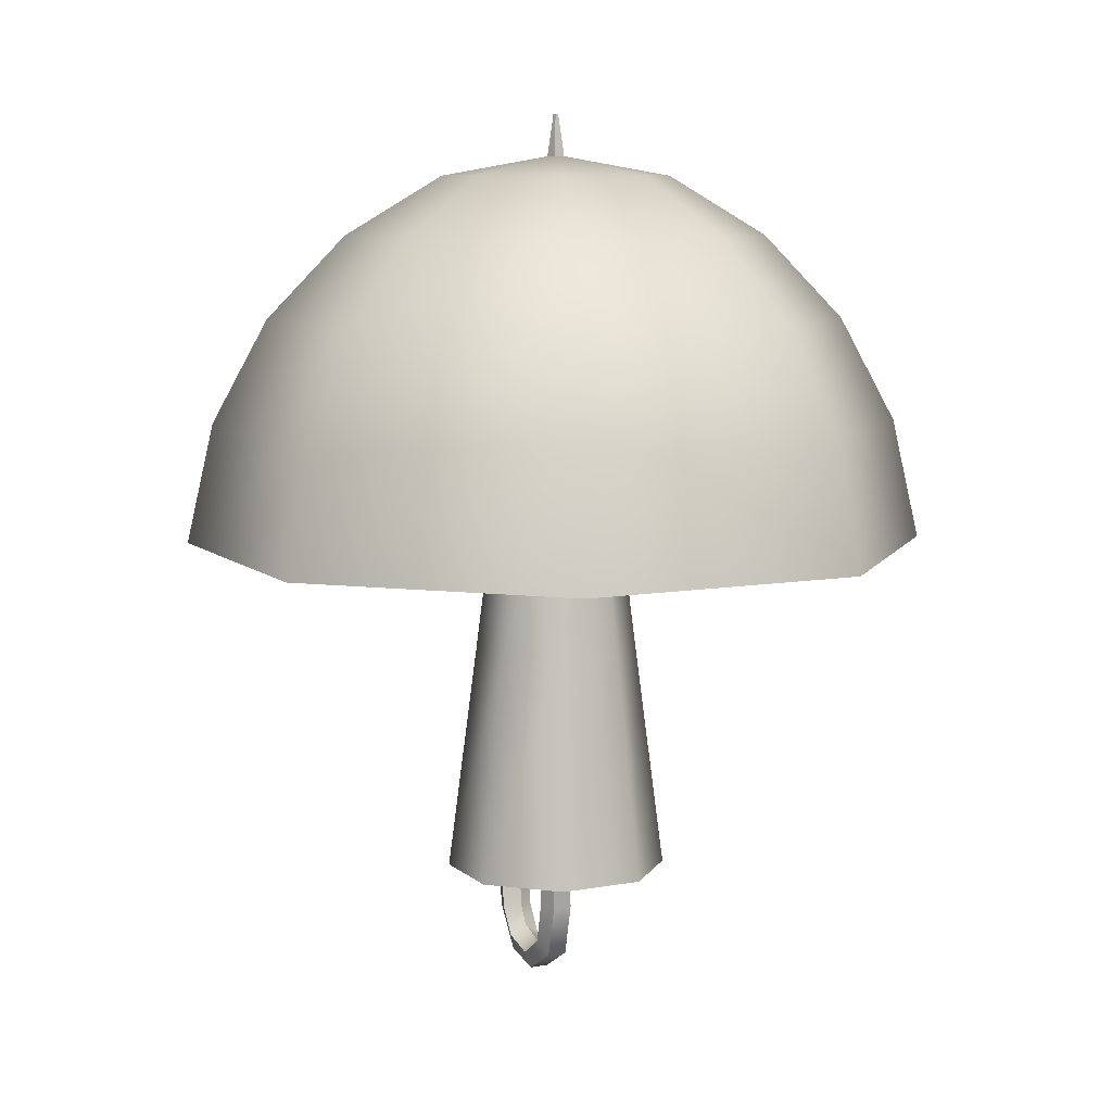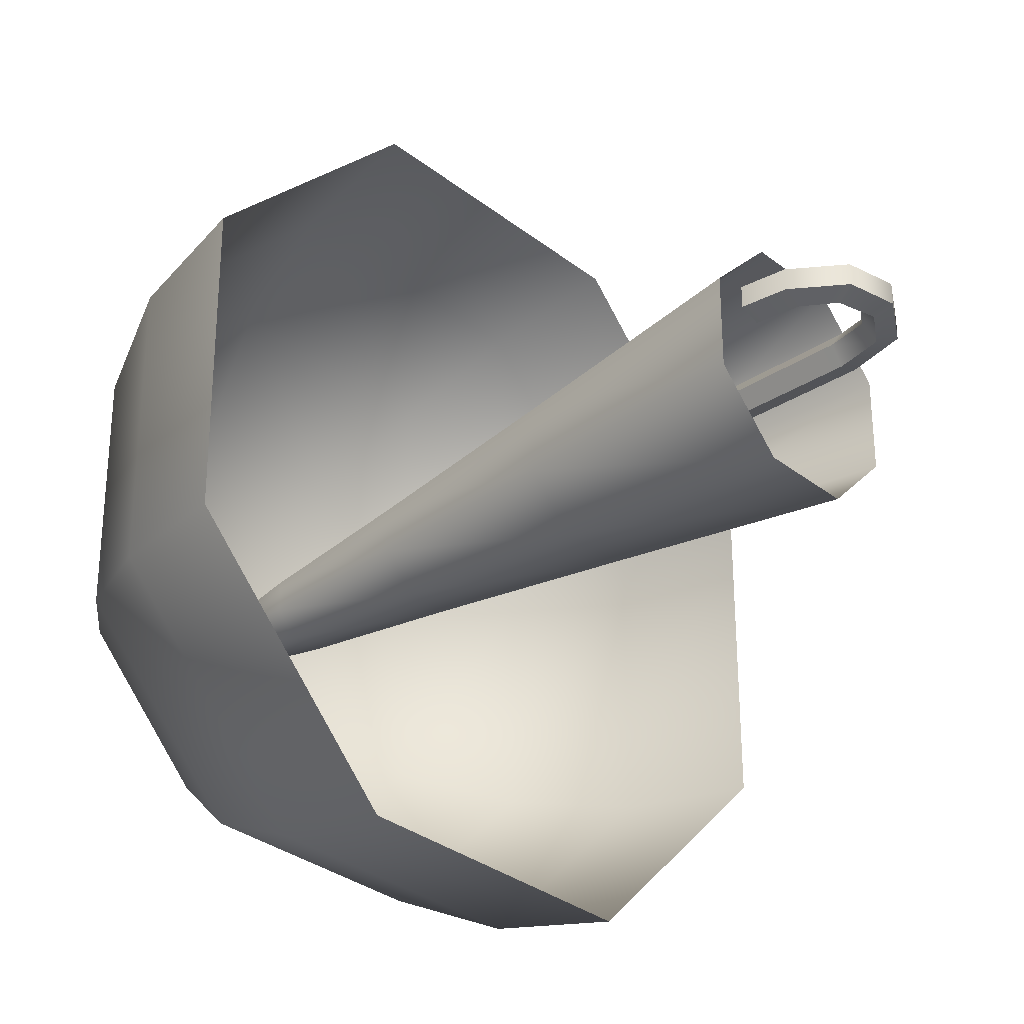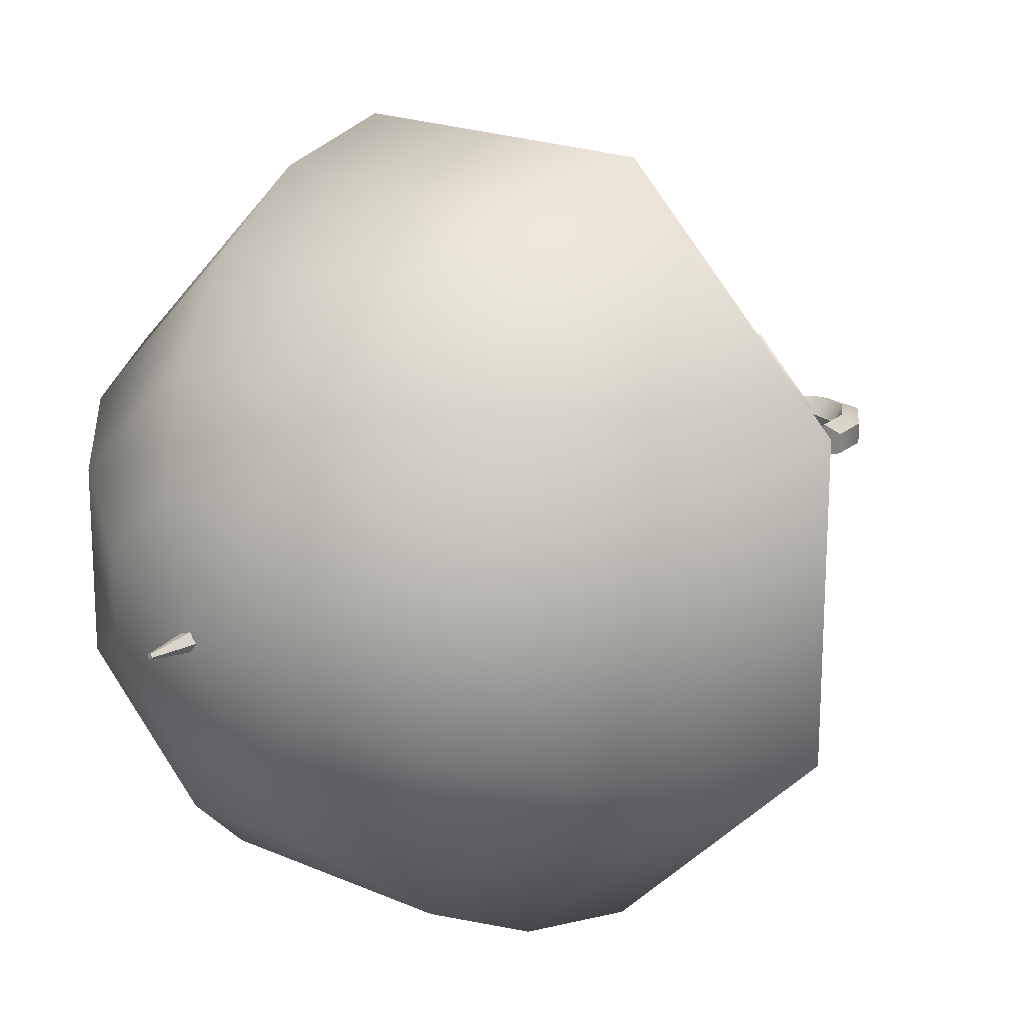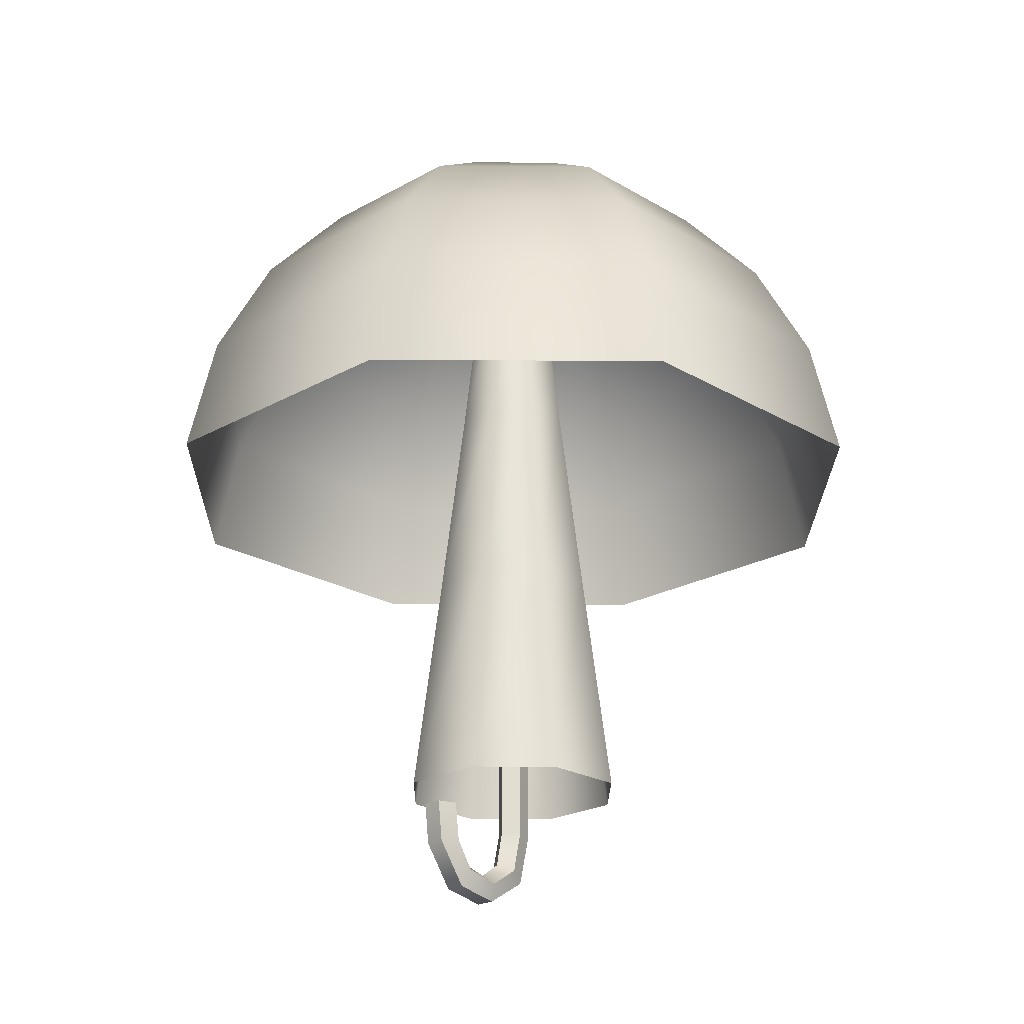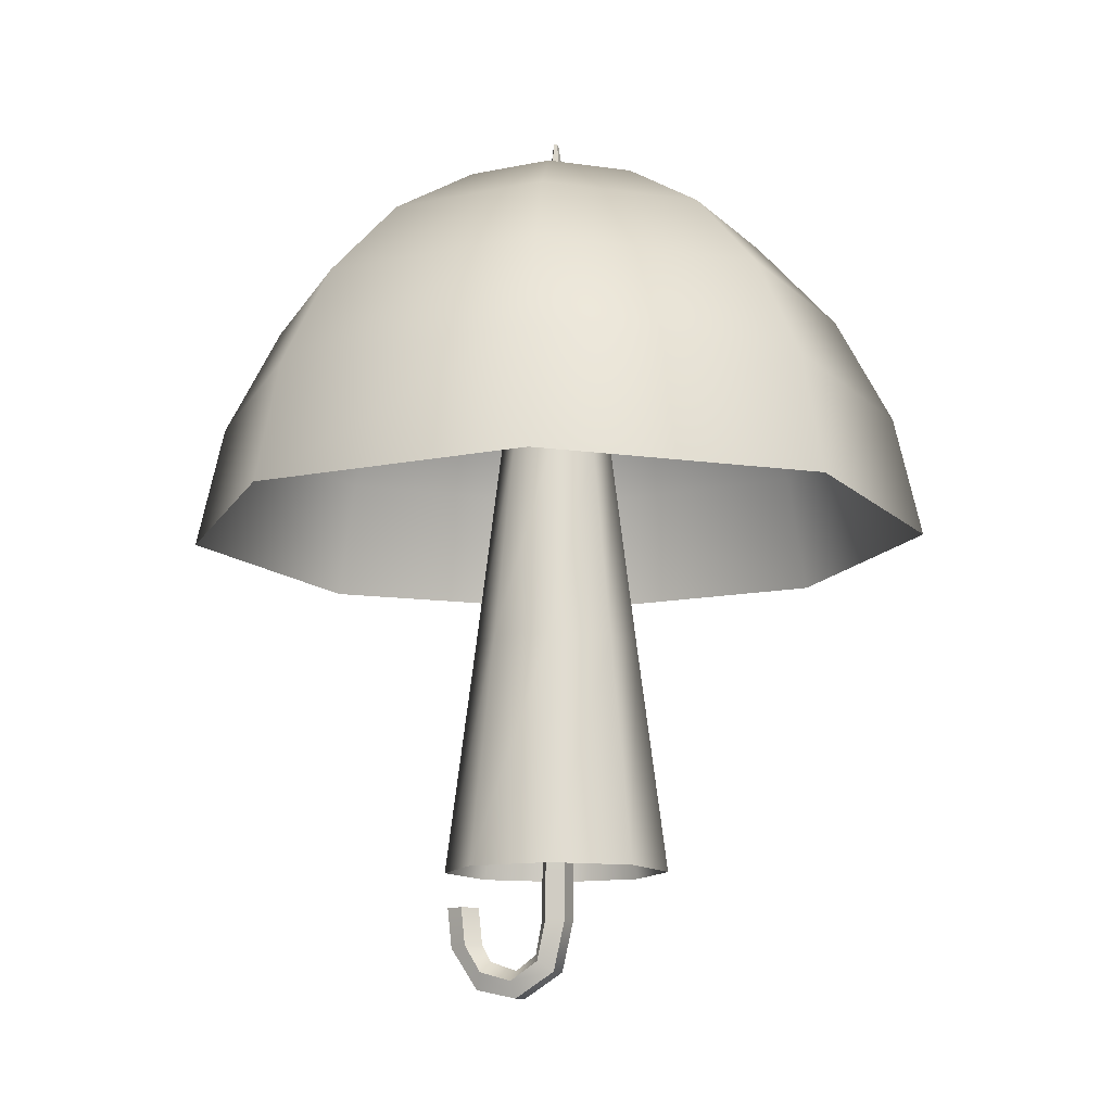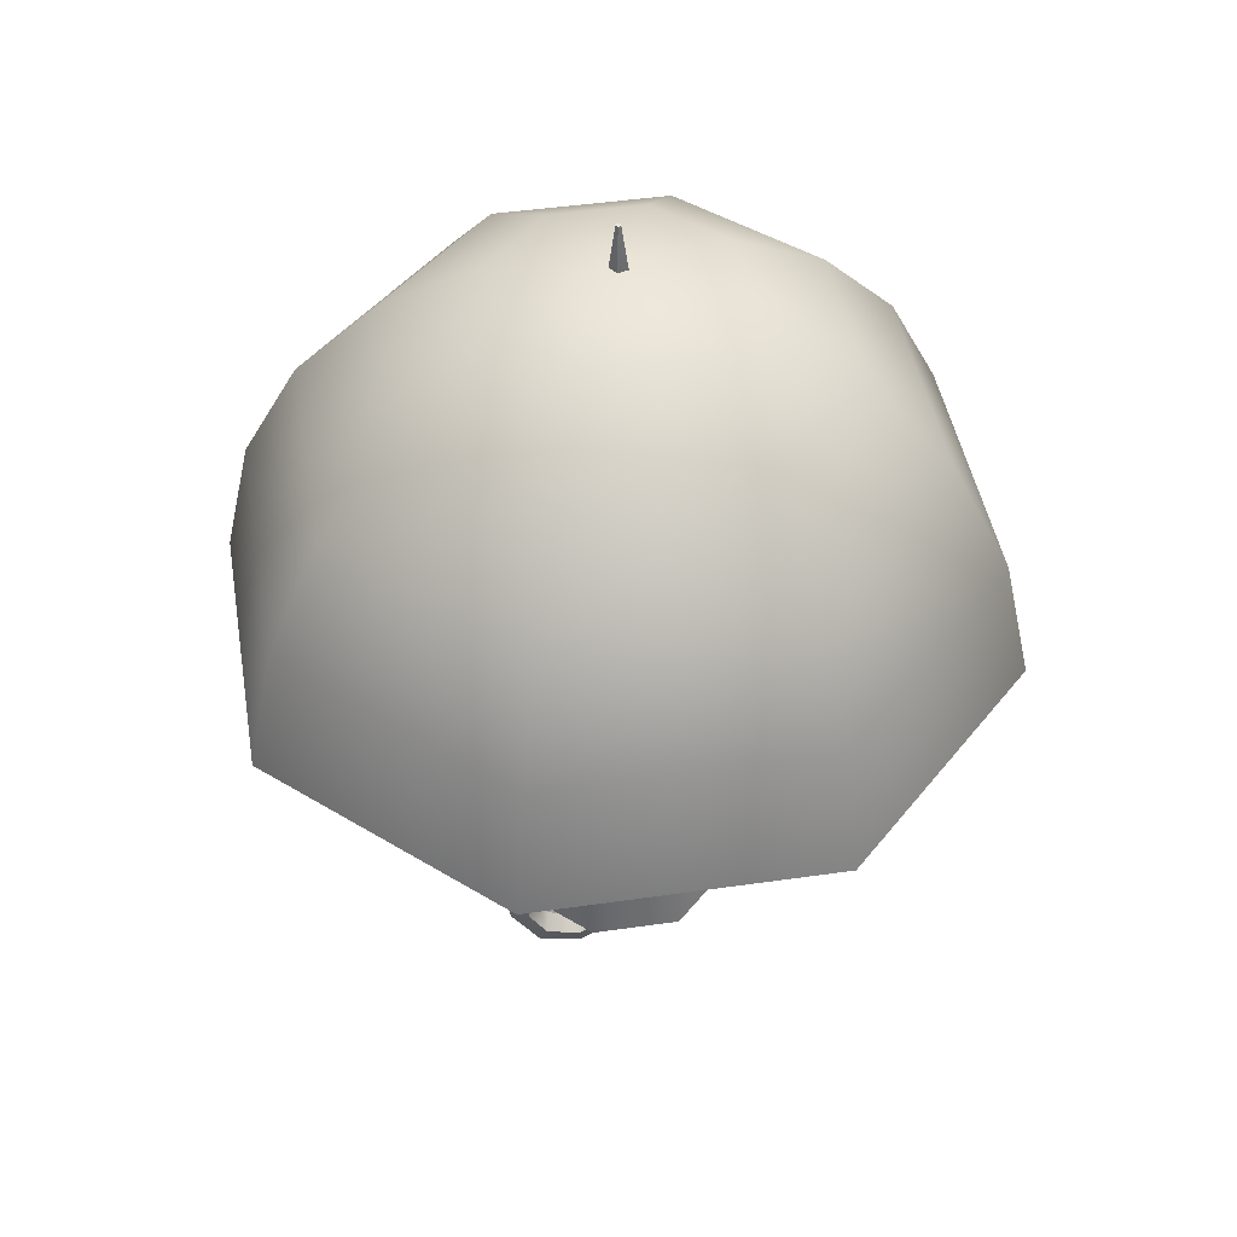
<metadata>
{"format":"obj","ext":"obj","renderer":"f3d","projection":"perspective","resolution":1024,"background":"white","views":[{"elev":8.4,"azim":-116.6,"up":"+Z"},{"elev":-31.9,"azim":132.3,"up":"+Y"},{"elev":19.2,"azim":39.4,"up":"+Y"},{"elev":-22.5,"azim":134.1,"up":"+Z"},{"elev":-12.3,"azim":-153.9,"up":"+Z"},{"elev":44.6,"azim":170.3,"up":"+Z"}]}
</metadata>
<code>
v 0.3929 0.06588 0.2147
v 0.4698 0.04072 0.2058
v 0.3471 0.04072 0.02929
v 0.3205 0.06588 0.102
v 0.4698 -0.04072 0.2058
v 0.3471 -0.04072 0.02929
v 0.3929 -0.06588 0.2147
v 0.3205 -0.06588 0.102
v 0.3453 0 0.2202
v 0.304 0 0.1469
v 0.4114 0.06588 0.3744
v 0.3636 -1.847e-07 0.3747
v 0.4114 -0.06588 0.3744
v 0.4889 -0.04072 0.3738
v 0.4889 0.04072 0.3738
v 0.003562 0.01023 3.722
v -0.008469 0.006325 3.722
v -0.008469 -0.006325 3.722
v 0.003562 -0.01023 3.722
v 0.011 0 3.722
v 0.05436 0.06588 0.1426
v -0.009333 0.04072 0.09858
v -0.06139 0.04072 0.3165
v 0.01606 0.06588 0.3165
v -0.009333 -0.04072 0.09858
v -0.06139 -0.04072 0.3165
v 0.05436 -0.06588 0.1426
v 0.01606 -0.06588 0.3165
v 0.09372 0 0.1699
v 0.06392 0 0.3165
v -0.04583 0.0306 3.449
v 0.01238 0.04952 3.449
v -0.04583 -0.0306 3.449
v 0.01238 -0.04952 3.449
v 0.04836 0 3.449
v 0.1658 0.04072 -0.007994
v 0.1773 0.06588 0.06333
v 0.1658 -0.04072 -0.007994
v 0.1773 -0.06588 0.06333
v 0.1844 0 0.1074
v -0.6013 -1.442 1.929
v 0.5945 -1.445 1.929
v 0.551 -1.339 2.434
v -0.5573 -1.337 2.434
v 1.442 -0.6013 1.929
v 1.337 -0.5573 2.434
v 1.445 0.5945 1.929
v 1.339 0.551 2.434
v 0.6013 1.442 1.929
v 0.5573 1.337 2.434
v -0.5945 1.445 1.929
v -0.551 1.339 2.434
v -1.442 0.6013 1.929
v -1.337 0.5573 2.434
v -1.445 -0.5945 1.929
v -1.339 -0.551 2.434
v 0.4622 -1.123 2.87
v -0.4675 -1.121 2.87
v 1.121 -0.4675 2.87
v 1.123 0.4622 2.87
v 0.4675 1.121 2.87
v -0.4622 1.123 2.87
v -1.121 0.4675 2.87
v -1.123 -0.4622 2.87
v 0.3368 -0.8186 3.218
v -0.3407 -0.817 3.218
v 0.817 -0.3407 3.218
v 0.8186 0.3368 3.218
v 0.3407 0.817 3.218
v -0.3368 0.8186 3.218
v -0.817 0.3407 3.218
v -0.8186 -0.3368 3.218
v 0.1823 -0.443 3.466
v -0.1844 -0.4422 3.466
v 0.4422 -0.1844 3.466
v 0.443 0.1823 3.466
v 0.1844 0.4422 3.466
v -0.1823 0.443 3.466
v -0.4422 0.1844 3.466
v -0.443 -0.1823 3.466
v 0 0 3.553
v -0.1798 -0.4301 0.5077
v 0.1768 -0.4309 0.5077
v 0.1296 -0.3162 1.467
v -0.1321 -0.3155 1.467
v 0.4295 -0.1793 0.5077
v 0.315 -0.1316 1.467
v 0.4304 0.1773 0.5077
v 0.3157 0.1301 1.467
v 0.1788 0.4301 0.5077
v 0.1311 0.3155 1.467
v -0.1778 0.4309 0.5077
v -0.1306 0.3162 1.467
v -0.4306 0.1793 0.5077
v -0.3161 0.1316 1.467
v -0.4314 -0.1773 0.5077
v -0.3167 -0.1301 1.467
v 0.09025 -0.2206 2.294
v -0.09231 -0.2202 2.294
v 0.2196 -0.0918 2.294
v 0.2201 0.09076 2.294
v 0.09129 0.2202 2.294
v -0.09127 0.2206 2.294
v -0.2207 0.0918 2.294
v -0.2211 -0.09076 2.294
v 0.06142 -0.1505 2.955
v -0.06315 -0.1502 2.955
v 0.1497 -0.06264 2.955
v 0.15 0.06193 2.955
v 0.06213 0.1502 2.955
v -0.06244 0.1505 2.955
v -0.1507 0.06264 2.955
v -0.151 -0.06193 2.955
v 0.03279 -0.08092 3.425
v -0.03419 -0.08076 3.425
v 0.08026 -0.03368 3.425
v 0.08041 0.0333 3.425
v 0.03317 0.08077 3.425
v -0.03381 0.08092 3.425
v -0.08127 0.03368 3.425
v -0.08143 -0.0333 3.425
v -0.0005094 4.392e-08 3.474
g handle open_umbrella
f 1 2 3 4
f 2 5 6 3
f 5 7 8 6
f 7 9 10 8
f 9 1 4 10
f 11 12 13 14 15
f 16 17 18 19 20
f 21 22 23 24
f 22 25 26 23
f 25 27 28 26
f 27 29 30 28
f 29 21 24 30
f 24 23 31 32
f 23 26 33 31
f 26 28 34 33
f 28 30 35 34
f 30 24 32 35
f 4 3 36 37
f 3 6 38 36
f 6 8 39 38
f 8 10 40 39
f 10 4 37 40
f 37 36 22 21
f 36 38 25 22
f 38 39 27 25
f 39 40 29 27
f 40 37 21 29
f 1 9 12 11
f 9 7 13 12
f 7 5 14 13
f 5 2 15 14
f 2 1 11 15
f 32 31 17 16
f 31 33 18 17
f 33 34 19 18
f 34 35 20 19
f 35 32 16 20
g open open_umbrella
f 41 42 43 44
f 42 45 46 43
f 45 47 48 46
f 47 49 50 48
f 49 51 52 50
f 51 53 54 52
f 53 55 56 54
f 55 41 44 56
f 44 43 57 58
f 43 46 59 57
f 46 48 60 59
f 48 50 61 60
f 50 52 62 61
f 52 54 63 62
f 54 56 64 63
f 56 44 58 64
f 58 57 65 66
f 57 59 67 65
f 59 60 68 67
f 60 61 69 68
f 61 62 70 69
f 62 63 71 70
f 63 64 72 71
f 64 58 66 72
f 66 65 73 74
f 65 67 75 73
f 67 68 76 75
f 68 69 77 76
f 69 70 78 77
f 70 71 79 78
f 71 72 80 79
f 72 66 74 80
f 74 73 81
f 73 75 81
f 75 76 81
f 76 77 81
f 77 78 81
f 78 79 81
f 79 80 81
f 80 74 81
g closed closed_umbrella
f 82 83 84 85
f 83 86 87 84
f 86 88 89 87
f 88 90 91 89
f 90 92 93 91
f 92 94 95 93
f 94 96 97 95
f 96 82 85 97
f 85 84 98 99
f 84 87 100 98
f 87 89 101 100
f 89 91 102 101
f 91 93 103 102
f 93 95 104 103
f 95 97 105 104
f 97 85 99 105
f 99 98 106 107
f 98 100 108 106
f 100 101 109 108
f 101 102 110 109
f 102 103 111 110
f 103 104 112 111
f 104 105 113 112
f 105 99 107 113
f 107 106 114 115
f 106 108 116 114
f 108 109 117 116
f 109 110 118 117
f 110 111 119 118
f 111 112 120 119
f 112 113 121 120
f 113 107 115 121
f 115 114 122
f 114 116 122
f 116 117 122
f 117 118 122
f 118 119 122
f 119 120 122
f 120 121 122
f 121 115 122
g handle1 closed_umbrella
f 1 2 3 4
f 2 5 6 3
f 5 7 8 6
f 7 9 10 8
f 9 1 4 10
f 11 12 13 14 15
f 16 17 18 19 20
f 21 22 23 24
f 22 25 26 23
f 25 27 28 26
f 27 29 30 28
f 29 21 24 30
f 24 23 31 32
f 23 26 33 31
f 26 28 34 33
f 28 30 35 34
f 30 24 32 35
f 4 3 36 37
f 3 6 38 36
f 6 8 39 38
f 8 10 40 39
f 10 4 37 40
f 37 36 22 21
f 36 38 25 22
f 38 39 27 25
f 39 40 29 27
f 40 37 21 29
f 1 9 12 11
f 9 7 13 12
f 7 5 14 13
f 5 2 15 14
f 2 1 11 15
f 32 31 17 16
f 31 33 18 17
f 33 34 19 18
f 34 35 20 19
f 35 32 16 20

</code>
